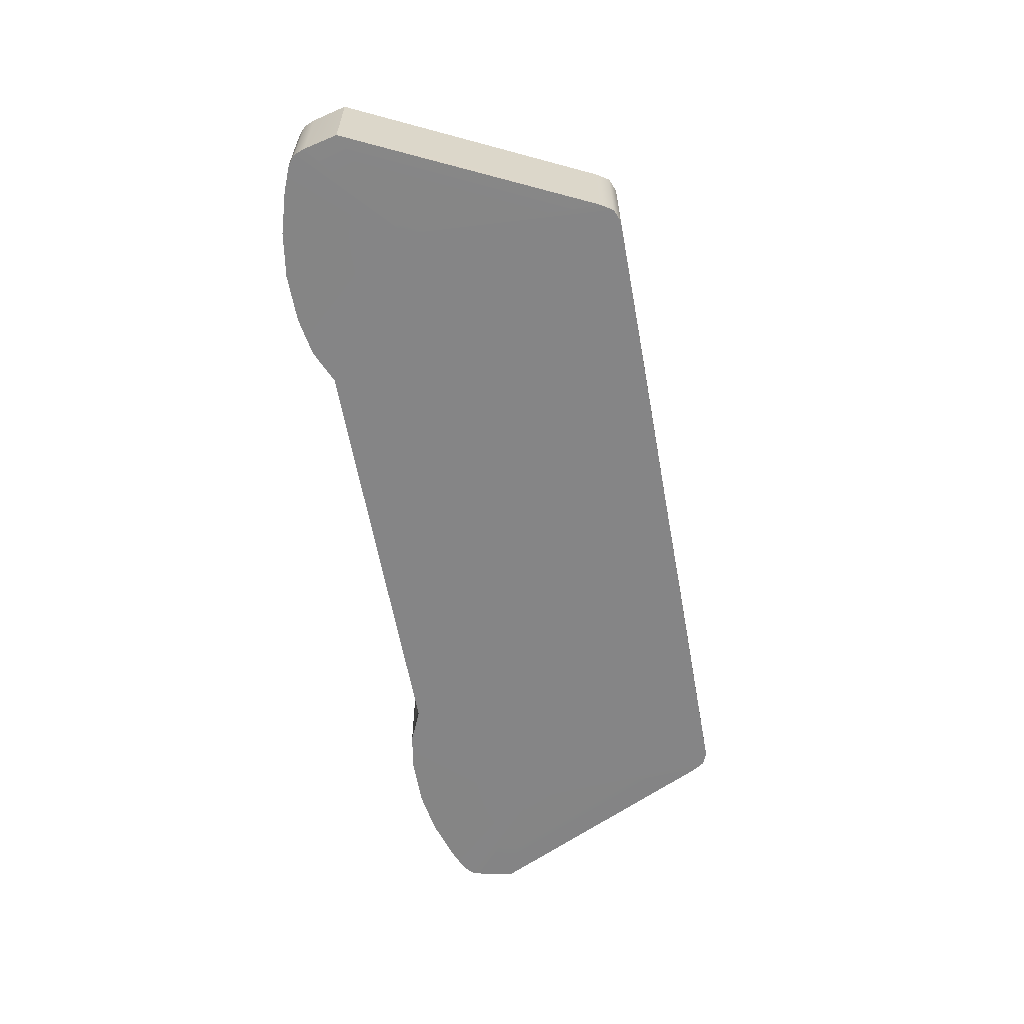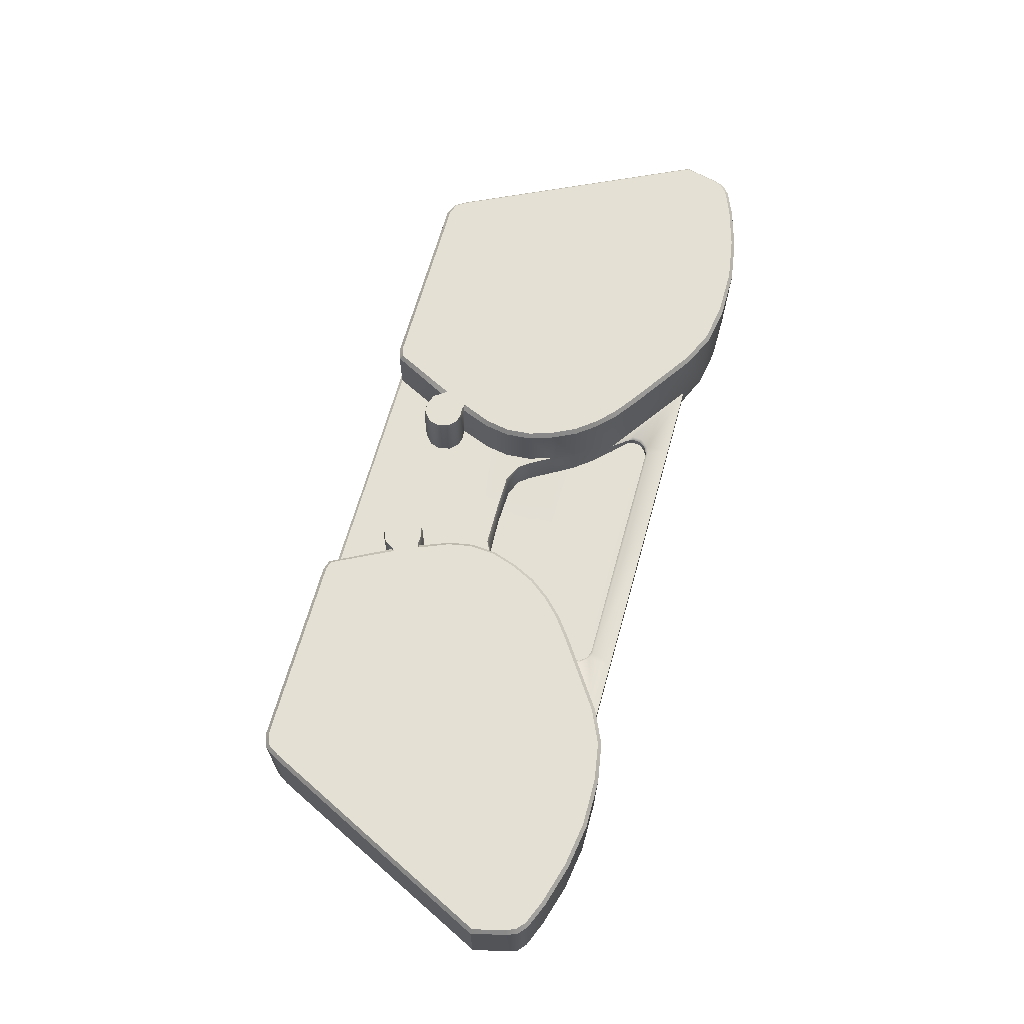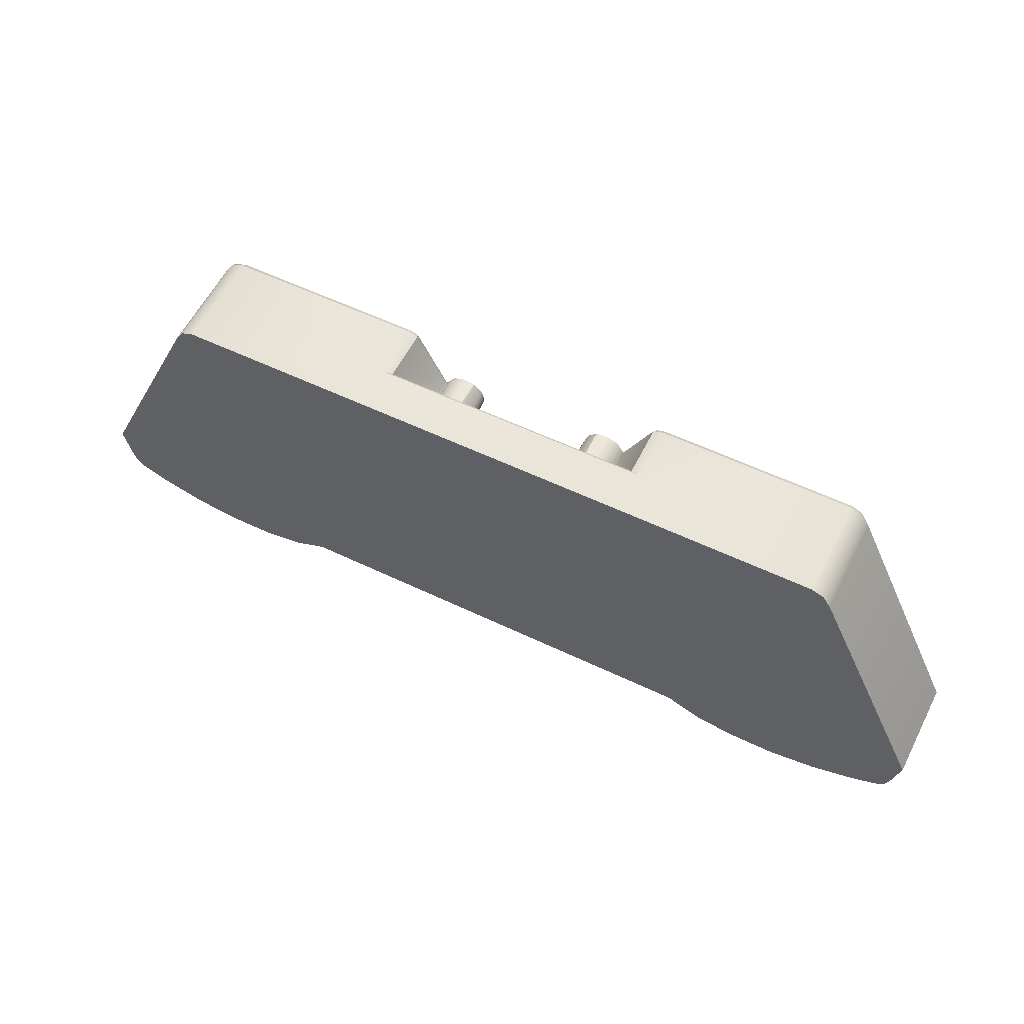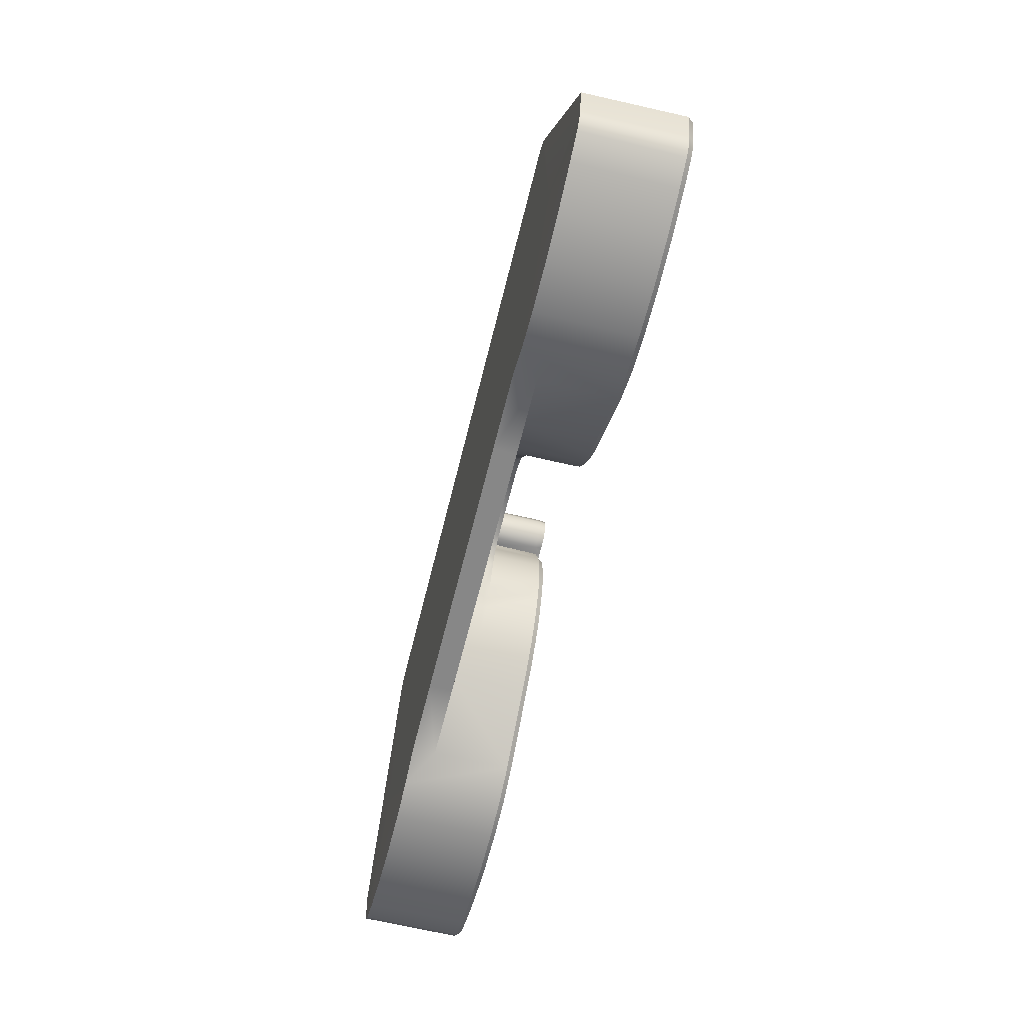
<metadata>
{"format":"obj","ext":"obj","renderer":"f3d","projection":"perspective","resolution":1024,"background":"white","views":[{"elev":-61.9,"azim":100.4,"up":"+Z"},{"elev":66.1,"azim":-74.4,"up":"+Z"},{"elev":57.4,"azim":-153.6,"up":"+Y"},{"elev":-62.5,"azim":-103.8,"up":"+Y"}]}
</metadata>
<code>
o BuddyDroid_01_rig.002_BuddyDroid_01_rig.003
v 1.283 39.59 7.562
v 1.218 39.38 7.562
v 1.284 39.14 7.562
v 1.466 39.76 7.562
v 1.431 38.99 7.562
v 1.625 38.94 7.562
v 1.716 39.8 7.562
v 1.8 38.96 7.562
v 1.944 39.69 7.562
v 2.047 39.54 7.562
v 2.133 39.42 7.562
v 1.91 38.92 7.562
v 5.22 37.27 7.562
v 2.794 40.74 7.562
v 1.642 38.27 7.562
v 2.967 40.79 7.562
v 1.549 37.76 7.562
v 7.034 40.79 7.562
v 1.591 37.22 7.562
v 7.259 40.7 7.562
v 1.767 36.7 7.562
v 7.41 40.46 7.562
v 2.004 36.22 7.562
v 9.884 35.33 7.562
v 2.328 35.79 7.562
v 9.714 34.64 7.562
v 2.695 35.44 7.562
v 9.623 34.44 7.562
v 3.153 35.1 7.562
v 9.451 34.28 7.562
v 4.583 34.12 7.562
v 8.928 34.06 7.562
v 5.29 33.8 7.562
v 8.044 33.8 7.562
v 6.099 33.66 7.562
v 7.105 33.65 7.562
v 1.802 38.91 6.357
v 0.000499 40.81 6.358
v 1.563 38.28 6.357
v -1.801 38.91 6.357
v -1.561 38.28 6.357
v 2.126 39.57 6.357
v -2.125 39.57 6.357
v -1.282 39.59 7.562
v -1.283 39.14 7.562
v -1.217 39.38 7.562
v -1.465 39.76 7.562
v -1.43 38.99 7.562
v -1.624 38.94 7.562
v -1.715 39.8 7.562
v -1.799 38.96 7.562
v -1.943 39.69 7.562
v -2.046 39.54 7.562
v -1.909 38.92 7.562
v -2.132 39.42 7.562
v -5.219 37.27 7.562
v -2.793 40.74 7.562
v -1.641 38.27 7.562
v -2.966 40.79 7.562
v -1.548 37.76 7.562
v -7.033 40.79 7.562
v -1.59 37.22 7.562
v -7.258 40.7 7.562
v -1.766 36.7 7.562
v -7.409 40.46 7.562
v -2.002 36.22 7.562
v -9.883 35.33 7.562
v -2.327 35.79 7.562
v -9.713 34.64 7.562
v -2.694 35.44 7.562
v -9.622 34.44 7.562
v -3.152 35.1 7.562
v -9.45 34.28 7.562
v -4.582 34.12 7.562
v -8.927 34.06 7.562
v -5.289 33.8 7.562
v -8.043 33.8 7.562
v -6.098 33.66 7.562
v -7.104 33.65 7.562
v 1.802 38.94 6.357
v 2.06 39.53 6.357
v 1.962 39.7 6.357
v 1.613 38.92 6.357
v 1.408 38.98 6.357
v 1.73 39.81 6.357
v 1.257 39.15 6.357
v 1.469 39.79 6.357
v 1.273 39.62 6.357
v 1.196 39.39 6.357
v -1.801 38.94 6.357
v -2.059 39.53 6.357
v -1.961 39.7 6.357
v -1.612 38.92 6.357
v -1.407 38.98 6.357
v -1.729 39.81 6.357
v -1.256 39.15 6.357
v -1.468 39.79 6.357
v -1.272 39.62 6.357
v -1.195 39.39 6.357
v -2.893 34.05 5.356
v -4.545 34.05 5.356
v 0.000499 40.86 5.356
v 0.000499 34.05 5.356
v 2.894 34.05 5.356
v 4.546 34.05 5.356
v 7.581 36.3 5.344
v 7.473 40.49 5.356
v 9.935 35.35 5.356
v -7.58 36.3 5.344
v -9.934 35.35 5.356
v -7.471 40.49 5.356
v 2.837 34.62 5.63
v 2.837 34.62 5.783
v 2.953 34.76 5.783
v 2.952 34.76 5.63
v 2.973 34.95 5.782
v 2.972 34.95 5.629
v 2.903 35.08 5.781
v 2.901 35.08 5.629
v 2.633 35.39 5.846
v 2.593 35.39 5.629
v 2.236 35.76 5.629
v 2.747 40.8 7.463
v 2.962 40.87 7.464
v 7.043 40.87 7.463
v 7.314 40.76 7.463
v 7.481 40.49 7.463
v 9.966 35.35 7.463
v 9.792 34.62 7.463
v 9.697 34.39 7.463
v 9.502 34.22 7.463
v 8.957 33.99 7.463
v 8.068 33.73 7.463
v 7.112 33.57 7.463
v 6.084 33.58 7.463
v 5.258 33.72 7.463
v 4.545 34.05 7.463
v 3.107 35.03 7.463
v 2.633 35.39 7.463
v 2.259 35.76 7.463
v 1.929 36.19 7.463
v 1.689 36.68 7.463
v 1.512 37.21 7.463
v 1.47 37.76 7.463
v 1.563 38.28 7.463
v 1.813 38.92 7.463
v 2.112 39.59 7.463
v 2.072 39.54 7.463
v 2.259 35.76 6.301
v 1.929 36.19 6.354
v 1.687 36.68 6.354
v 1.514 37.21 6.354
v 1.47 37.76 6.357
v 1.46 39.79 7.429
v 1.264 39.61 7.429
v 1.193 39.38 7.429
v 1.262 39.13 7.429
v 1.421 38.97 7.429
v 1.631 38.92 7.429
v 9.772 34.63 5.356
v 9.688 34.39 5.356
v 9.501 34.23 5.356
v 8.964 34.01 5.356
v 8.062 33.73 5.356
v 7.109 33.59 5.356
v 6.086 33.59 5.356
v 5.262 33.73 5.356
v 4.545 34.05 5.839
v 3.111 35.05 5.838
v -4.544 34.05 5.839
v -2.877 34.04 5.84
v 0.000499 34.04 5.84
v 2.878 34.04 5.84
v -1.459 39.79 7.429
v -1.725 39.82 7.429
v -1.965 39.71 7.429
v -2.071 39.54 7.463
v -1.263 39.61 7.429
v -1.192 39.38 7.429
v -1.261 39.13 7.429
v -1.42 38.97 7.429
v -1.629 38.92 7.429
v -1.812 38.92 7.463
v -2.746 40.8 6.358
v -2.746 40.8 7.463
v -2.111 39.59 7.463
v -1.561 38.28 7.463
v -1.469 37.76 6.357
v -1.469 37.76 7.463
v -1.511 37.21 7.463
v -1.513 37.21 6.354
v -1.686 36.68 6.354
v -1.688 36.68 7.463
v -1.928 36.19 6.354
v -1.928 36.19 7.463
v -1.928 36.19 6.252
v -2.258 35.76 6.301
v -2.257 35.76 7.463
v -1.621 36.7 6.25
v -1.384 37.19 6.351
v -1.907 36.19 5.629
v -2.235 35.76 5.629
v -1.606 36.7 5.627
v -2.632 35.39 5.846
v -2.632 35.39 7.463
v -3.11 35.05 5.838
v -3.106 35.03 7.463
v -1.371 37.15 6.249
v -1.352 37.15 5.626
v -1.232 37.4 6.351
v -1.174 37.38 5.626
v -1.198 37.38 6.249
v -0.8478 37.59 6.351
v 0.000499 38.07 6.356
v 0.000499 37.6 6.351
v 0.8489 37.59 6.351
v 1.233 37.4 6.351
v 1.385 37.19 6.351
v 2.747 40.8 6.358
v 1.726 39.82 7.429
v 1.966 39.71 7.429
v -2.952 34.76 5.783
v -2.836 34.62 5.783
v -2.836 34.62 5.63
v -2.951 34.76 5.63
v -2.972 34.95 5.782
v -2.971 34.95 5.629
v -2.901 35.08 5.781
v -2.9 35.08 5.629
v -2.592 35.39 5.629
v -2.961 40.87 7.464
v -7.042 40.87 7.463
v -7.313 40.76 7.463
v -7.48 40.49 7.463
v -9.965 35.35 7.463
v -9.791 34.62 7.463
v -9.696 34.39 7.463
v -9.501 34.22 7.463
v -8.956 33.99 7.463
v -8.067 33.73 7.463
v -7.111 33.57 7.463
v -6.083 33.58 7.463
v -5.257 33.72 7.463
v -4.544 34.05 7.463
v -9.771 34.63 5.356
v -9.687 34.39 5.356
v -9.5 34.23 5.356
v -8.963 34.01 5.356
v -8.061 33.73 5.356
v -7.108 33.59 5.356
v -6.085 33.59 5.356
v -5.261 33.73 5.356
v 2.962 40.87 6.294
v 0.000499 40.86 6.294
v -2.961 40.87 6.294
v 2.683 34.55 5.63
v 2.683 34.55 5.783
v 0.000499 34.55 5.782
v 0.000499 34.55 5.63
v -2.682 34.55 5.63
v -2.682 34.55 5.783
v 7.307 40.75 5.356
v 7.04 40.86 5.356
v 2.953 40.86 5.356
v -2.952 40.86 5.356
v -7.039 40.86 5.356
v -7.306 40.75 5.356
v 0.000499 34.5 5.838
v 2.708 34.5 5.84
v -2.707 34.5 5.84
v 3.024 34.97 5.839
v 3.007 34.74 5.839
v 2.842 34.57 5.839
v -2.841 34.57 5.839
v -3.005 34.74 5.839
v -3.023 34.97 5.839
v 1.908 36.19 5.629
v 1.929 36.19 6.252
v 1.622 36.7 6.25
v 1.607 36.7 5.627
v 1.372 37.15 6.249
v 1.353 37.15 5.626
v 1.175 37.38 5.626
v 1.199 37.38 6.249
v 0.8366 37.54 5.625
v 0.8367 37.56 6.249
v 0.000499 37.57 6.249
v 0.000499 37.57 5.625
v -0.8355 37.54 5.625
v -0.8357 37.56 6.249
v 0.000499 34.63 5.622
v 0.000499 34.7 5.622
v 0.000499 34.88 5.621
v 0.000499 35.07 5.621
v 0.000499 35.4 5.621
v 0.000499 35.79 5.621
v 0.000499 36.21 5.621
v 0.000499 36.71 5.62
v 0.000499 37.2 5.618
v 0.000499 37.38 5.618
f 1 2 3
f 4 1 3
f 3 5 4
f 4 5 6
f 6 7 4
f 7 6 8
f 8 9 7
f 8 10 9
f 11 12 13
f 14 11 13
f 12 15 13
f 14 13 16
f 15 17 13
f 18 16 13
f 17 19 13
f 20 18 13
f 19 21 13
f 22 20 13
f 21 23 13
f 24 22 13
f 23 25 13
f 26 24 13
f 25 27 13
f 28 26 13
f 27 29 13
f 30 28 13
f 29 31 13
f 32 30 13
f 33 13 31
f 34 32 13
f 33 35 13
f 36 34 13
f 35 36 13
f 37 38 39
f 40 41 38
f 42 38 37
f 43 40 38
f 44 45 46
f 45 44 47
f 47 48 45
f 49 48 47
f 47 50 49
f 51 49 50
f 50 52 51
f 51 52 53
f 54 51 53
f 54 53 55
f 55 56 54
f 57 56 55
f 54 56 58
f 57 59 56
f 58 56 60
f 61 56 59
f 60 56 62
f 63 56 61
f 62 56 64
f 65 56 63
f 64 56 66
f 67 56 65
f 66 56 68
f 69 56 67
f 68 56 70
f 71 56 69
f 70 56 72
f 73 56 71
f 72 56 74
f 75 56 73
f 76 74 56
f 77 56 75
f 76 56 78
f 79 56 77
f 78 56 79
f 42 37 80
f 80 81 42
f 82 81 80
f 80 83 82
f 82 83 84
f 84 85 82
f 85 84 86
f 86 87 85
f 88 87 86
f 86 89 88
f 90 40 43
f 43 91 90
f 90 91 92
f 92 93 90
f 94 93 92
f 92 95 94
f 96 94 95
f 95 97 96
f 96 97 98
f 98 99 96
f 100 101 102
f 102 103 100
f 102 104 103
f 104 102 105
f 106 107 108
f 109 110 111
f 112 113 114
f 114 115 112
f 115 114 116
f 116 117 115
f 117 116 118
f 118 119 117
f 119 118 120
f 120 121 119
f 120 122 121
f 123 14 16
f 16 124 123
f 124 16 18
f 18 125 124
f 126 125 18
f 18 20 126
f 126 20 22
f 22 127 126
f 127 22 24
f 24 128 127
f 129 128 24
f 24 26 129
f 129 26 28
f 28 130 129
f 131 130 28
f 28 30 131
f 132 131 30
f 30 32 132
f 132 32 34
f 34 133 132
f 133 34 36
f 36 134 133
f 134 36 35
f 35 135 134
f 135 35 33
f 33 136 135
f 137 136 33
f 33 31 137
f 138 137 31
f 31 29 138
f 138 29 27
f 27 139 138
f 139 27 25
f 25 140 139
f 140 25 23
f 23 141 140
f 142 141 23
f 23 21 142
f 142 21 19
f 19 143 142
f 143 19 17
f 17 144 143
f 144 17 15
f 15 145 144
f 145 15 12
f 12 146 145
f 14 123 147
f 147 11 14
f 11 147 148
f 149 140 141
f 141 150 149
f 150 141 142
f 142 151 150
f 151 142 143
f 143 152 151
f 153 152 143
f 143 144 153
f 153 144 145
f 145 39 153
f 37 39 145
f 145 146 37
f 80 37 146
f 154 87 88
f 88 155 154
f 155 88 89
f 89 156 155
f 156 89 86
f 86 157 156
f 157 86 84
f 84 158 157
f 159 158 84
f 84 83 159
f 159 83 80
f 80 146 159
f 12 10 8
f 12 11 10
f 108 128 129
f 129 160 108
f 160 129 130
f 130 161 160
f 162 161 130
f 130 131 162
f 162 131 132
f 132 163 162
f 164 163 132
f 132 133 164
f 165 164 133
f 133 134 165
f 166 165 134
f 134 135 166
f 167 166 135
f 135 136 167
f 167 136 137
f 105 167 168
f 137 168 167
f 169 168 137
f 137 138 169
f 169 138 139
f 139 120 169
f 120 139 140
f 140 149 120
f 120 149 122
f 170 101 100
f 100 171 170
f 171 100 103
f 103 172 171
f 173 172 103
f 103 104 173
f 168 173 104
f 104 105 168
f 47 174 175
f 175 50 47
f 50 175 176
f 176 52 50
f 52 176 177
f 177 53 52
f 55 53 177
f 174 47 44
f 44 178 174
f 178 44 46
f 46 179 178
f 179 46 45
f 45 180 179
f 180 45 48
f 48 181 180
f 181 48 49
f 49 182 181
f 182 49 51
f 51 183 182
f 54 183 51
f 184 185 186
f 186 43 184
f 43 186 177
f 177 91 43
f 90 183 40
f 40 183 187
f 187 41 40
f 188 41 187
f 187 189 188
f 188 189 190
f 190 191 188
f 192 191 190
f 190 193 192
f 194 192 193
f 193 195 194
f 192 194 196
f 197 194 195
f 194 197 196
f 195 198 197
f 196 199 192
f 200 192 199
f 201 196 197
f 199 196 201
f 197 202 201
f 201 203 199
f 204 202 197
f 204 197 198
f 198 205 204
f 206 204 205
f 205 207 206
f 208 199 203
f 199 208 200
f 203 209 208
f 210 200 208
f 208 209 211
f 208 212 210
f 211 212 208
f 192 200 191
f 200 210 191
f 210 188 191
f 213 188 210
f 213 214 188
f 215 214 213
f 188 214 41
f 215 216 214
f 216 153 214
f 216 217 153
f 217 152 153
f 218 152 217
f 151 152 218
f 153 39 214
f 39 38 214
f 41 214 38
f 42 219 38
f 43 38 184
f 55 177 186
f 57 55 186
f 186 185 57
f 220 154 4
f 4 7 220
f 221 220 7
f 7 9 221
f 148 221 9
f 9 10 148
f 11 148 10
f 1 4 154
f 154 155 1
f 2 1 155
f 155 156 2
f 3 2 156
f 156 157 3
f 5 3 157
f 157 158 5
f 6 5 158
f 158 159 6
f 8 6 159
f 159 146 8
f 12 8 146
f 147 123 219
f 219 42 147
f 148 147 42
f 42 81 148
f 222 223 224
f 224 225 222
f 226 222 225
f 225 227 226
f 228 226 227
f 227 229 228
f 204 228 229
f 229 230 204
f 204 230 202
f 59 57 185
f 185 231 59
f 61 59 231
f 231 232 61
f 61 232 233
f 233 63 61
f 65 63 233
f 233 234 65
f 67 65 234
f 234 235 67
f 67 235 236
f 236 69 67
f 71 69 236
f 236 237 71
f 71 237 238
f 238 73 71
f 73 238 239
f 239 75 73
f 77 75 239
f 239 240 77
f 79 77 240
f 240 241 79
f 78 79 241
f 241 242 78
f 76 78 242
f 242 243 76
f 76 243 244
f 244 74 76
f 74 244 207
f 207 72 74
f 70 72 207
f 207 205 70
f 68 70 205
f 205 198 68
f 66 68 198
f 198 195 66
f 66 195 193
f 193 64 66
f 62 64 193
f 193 190 62
f 60 62 190
f 190 189 60
f 58 60 189
f 189 187 58
f 54 58 187
f 187 183 54
f 98 97 174
f 174 178 98
f 99 98 178
f 178 179 99
f 96 99 179
f 179 180 96
f 94 96 180
f 180 181 94
f 94 181 182
f 182 93 94
f 90 93 182
f 182 183 90
f 236 235 110
f 110 245 236
f 237 236 245
f 245 246 237
f 237 246 247
f 247 238 237
f 239 238 247
f 247 248 239
f 239 248 249
f 249 240 239
f 240 249 250
f 250 241 240
f 241 250 251
f 251 242 241
f 242 251 252
f 252 243 242
f 244 243 252
f 206 207 244
f 244 170 206
f 252 170 244
f 101 170 252
f 219 253 254
f 254 38 219
f 184 38 254
f 254 255 184
f 113 112 256
f 256 257 113
f 258 257 256
f 256 259 258
f 258 259 260
f 260 261 258
f 223 261 260
f 260 224 223
f 148 81 82
f 82 221 148
f 220 221 82
f 82 85 220
f 220 85 87
f 87 154 220
f 128 108 107
f 107 127 128
f 126 127 107
f 107 262 126
f 125 126 262
f 262 263 125
f 125 263 253
f 253 124 125
f 263 264 253
f 123 124 253
f 253 219 123
f 253 264 102
f 102 254 253
f 255 254 102
f 102 265 255
f 266 255 265
f 185 184 255
f 255 231 185
f 232 231 255
f 255 266 232
f 232 266 267
f 267 233 232
f 233 267 111
f 111 234 233
f 235 234 111
f 111 110 235
f 268 269 257
f 257 258 268
f 268 258 261
f 261 270 268
f 92 91 177
f 177 176 92
f 92 176 175
f 175 95 92
f 97 95 175
f 175 174 97
f 118 169 120
f 271 169 118
f 118 116 271
f 168 169 271
f 272 271 116
f 168 271 272
f 116 114 272
f 272 114 113
f 272 273 168
f 113 273 272
f 273 113 257
f 173 168 273
f 257 269 273
f 273 269 173
f 172 173 269
f 269 268 172
f 172 268 270
f 270 171 172
f 171 270 274
f 274 270 261
f 274 170 171
f 261 223 274
f 275 274 223
f 275 170 274
f 223 222 275
f 275 222 226
f 170 275 276
f 226 276 275
f 170 276 206
f 276 226 228
f 228 206 276
f 228 204 206
f 109 111 267
f 109 267 266
f 109 266 265
f 102 109 265
f 102 101 109
f 106 105 102
f 264 106 102
f 106 264 263
f 106 263 262
f 106 262 107
f 277 122 149
f 149 278 277
f 150 278 149
f 278 150 151
f 277 278 279
f 151 279 278
f 279 280 277
f 279 151 218
f 280 279 281
f 218 281 279
f 281 282 280
f 281 218 217
f 283 282 281
f 217 284 281
f 281 284 283
f 284 217 216
f 285 283 284
f 216 286 284
f 284 286 285
f 286 216 215
f 285 286 287
f 215 287 286
f 287 288 285
f 289 288 287
f 290 287 215
f 287 290 289
f 215 213 290
f 289 290 212
f 212 290 213
f 212 211 289
f 213 210 212
f 167 105 106
f 106 166 167
f 106 165 166
f 106 164 165
f 106 163 164
f 162 163 106
f 106 161 162
f 160 161 106
f 106 108 160
f 252 109 101
f 109 252 251
f 109 251 250
f 109 250 249
f 109 249 248
f 109 248 247
f 247 246 109
f 109 246 245
f 245 110 109
f 291 259 256
f 260 259 291
f 256 112 291
f 291 224 260
f 292 291 112
f 224 291 292
f 112 115 292
f 292 225 224
f 293 292 115
f 225 292 293
f 115 117 293
f 293 227 225
f 293 117 119
f 229 227 293
f 119 294 293
f 293 294 229
f 294 119 121
f 230 229 294
f 121 295 294
f 294 295 230
f 295 121 122
f 202 230 295
f 122 296 295
f 295 296 202
f 296 122 277
f 201 202 296
f 277 297 296
f 296 297 201
f 297 277 280
f 203 201 297
f 280 298 297
f 297 298 203
f 298 280 282
f 209 203 298
f 282 299 298
f 298 299 209
f 299 282 283
f 211 209 299
f 283 300 299
f 299 300 211
f 300 283 285
f 289 211 300
f 285 288 300
f 300 288 289

</code>
